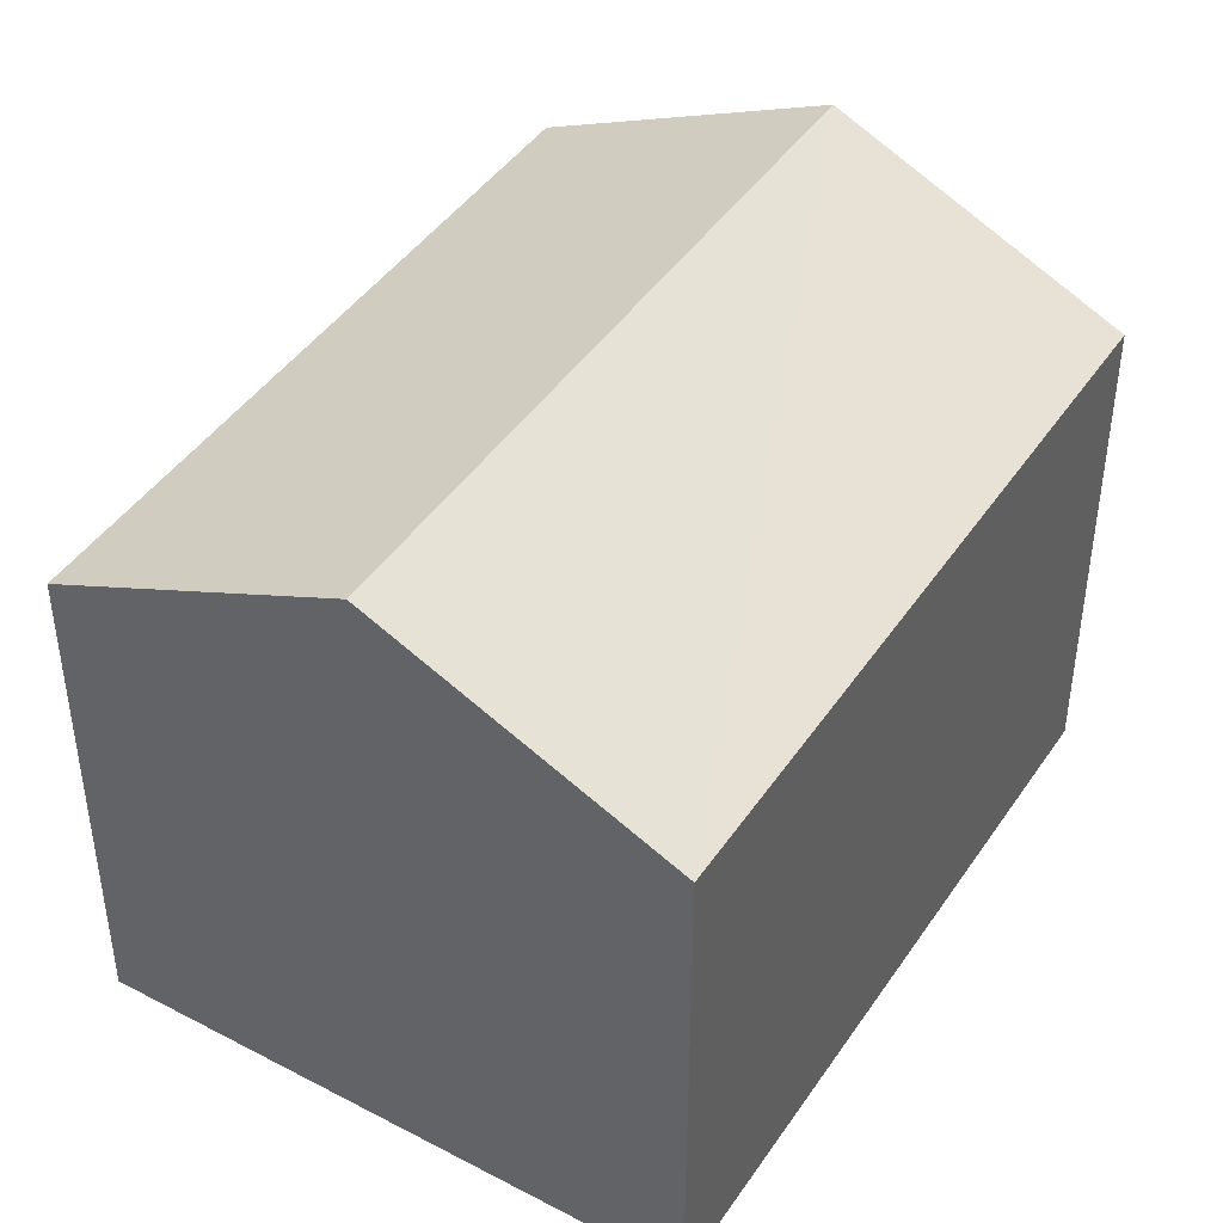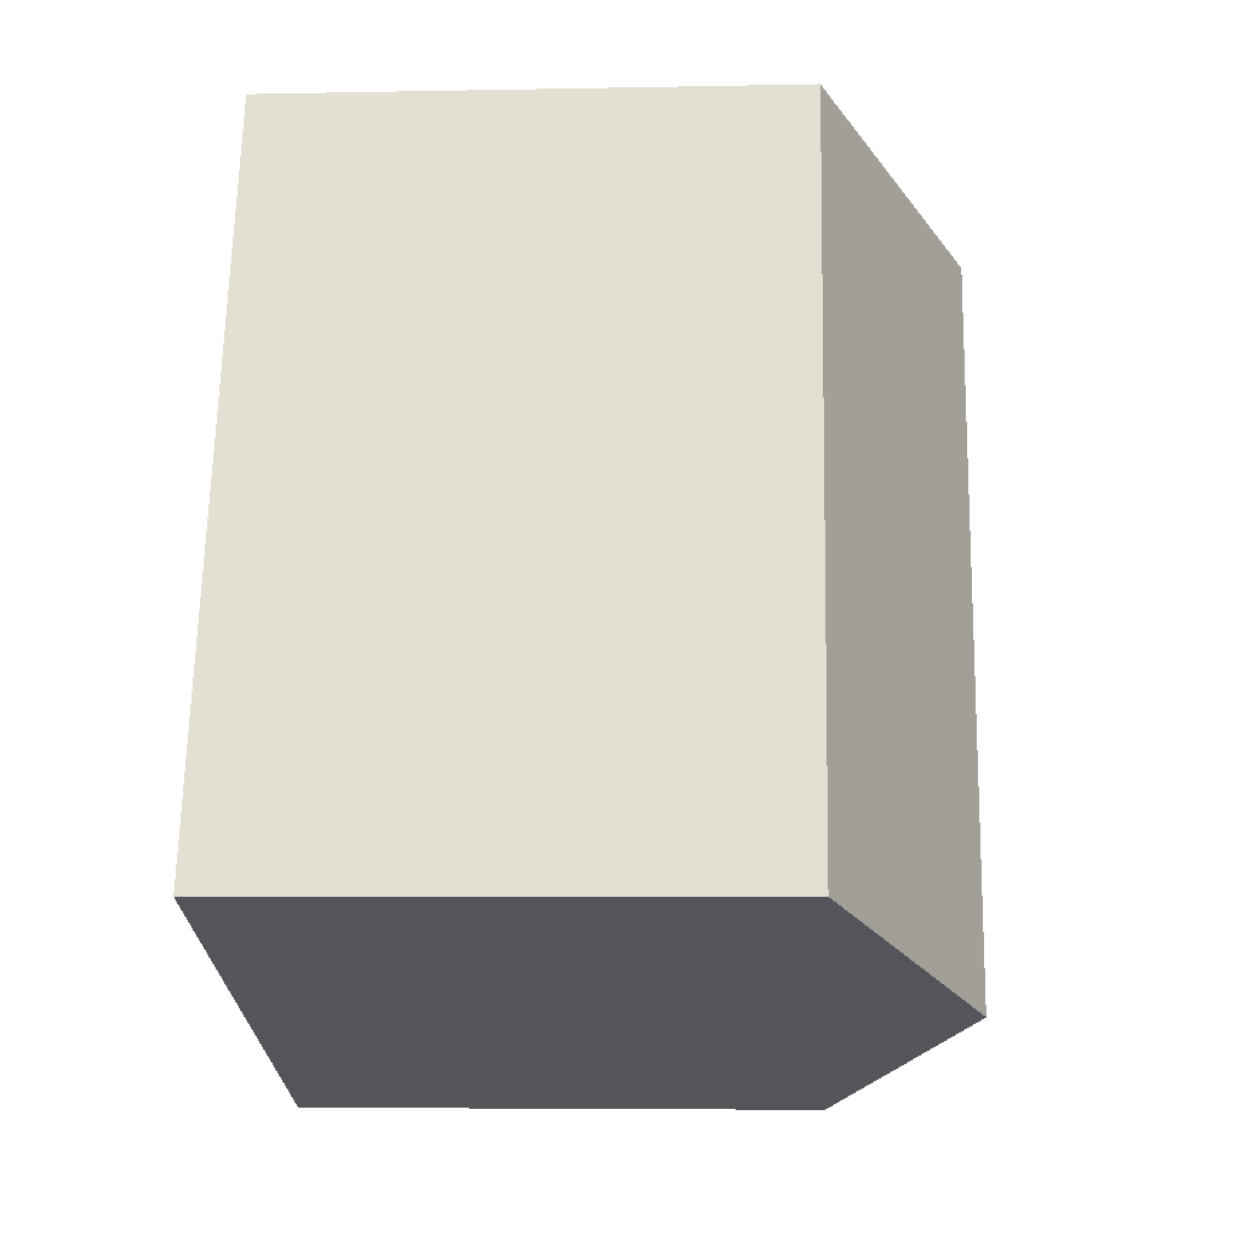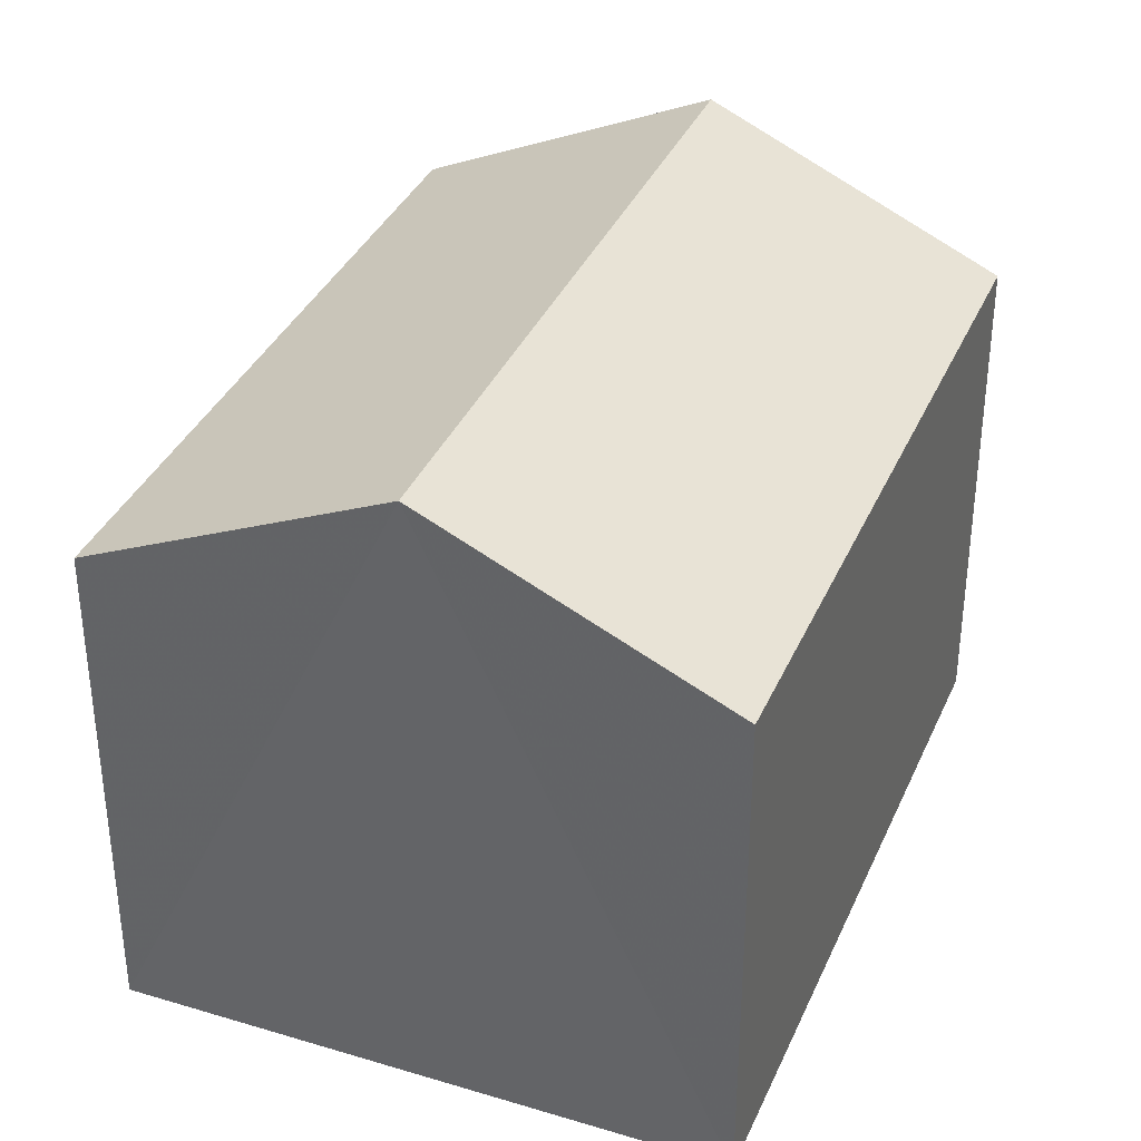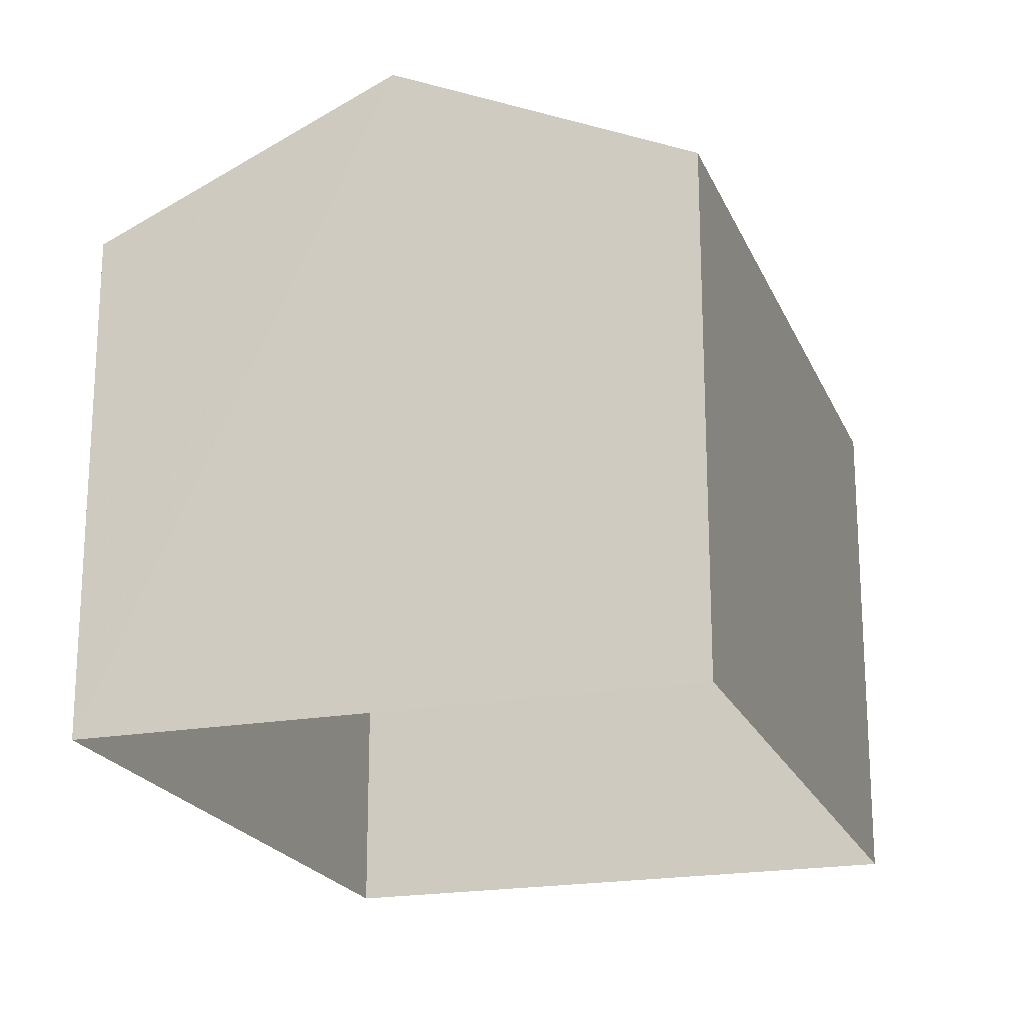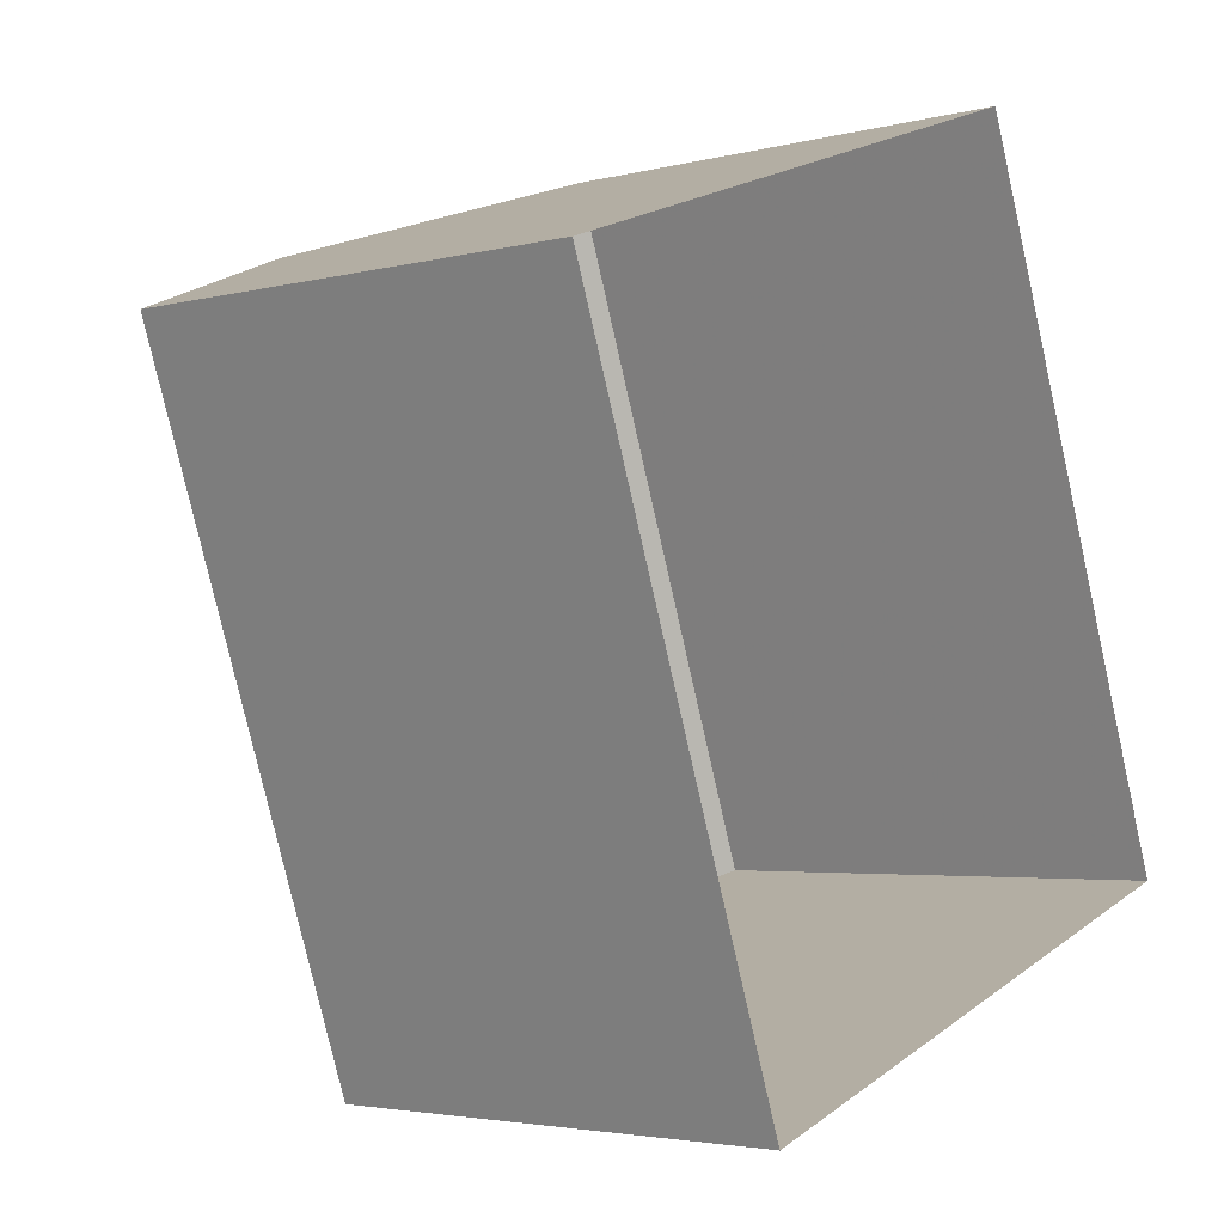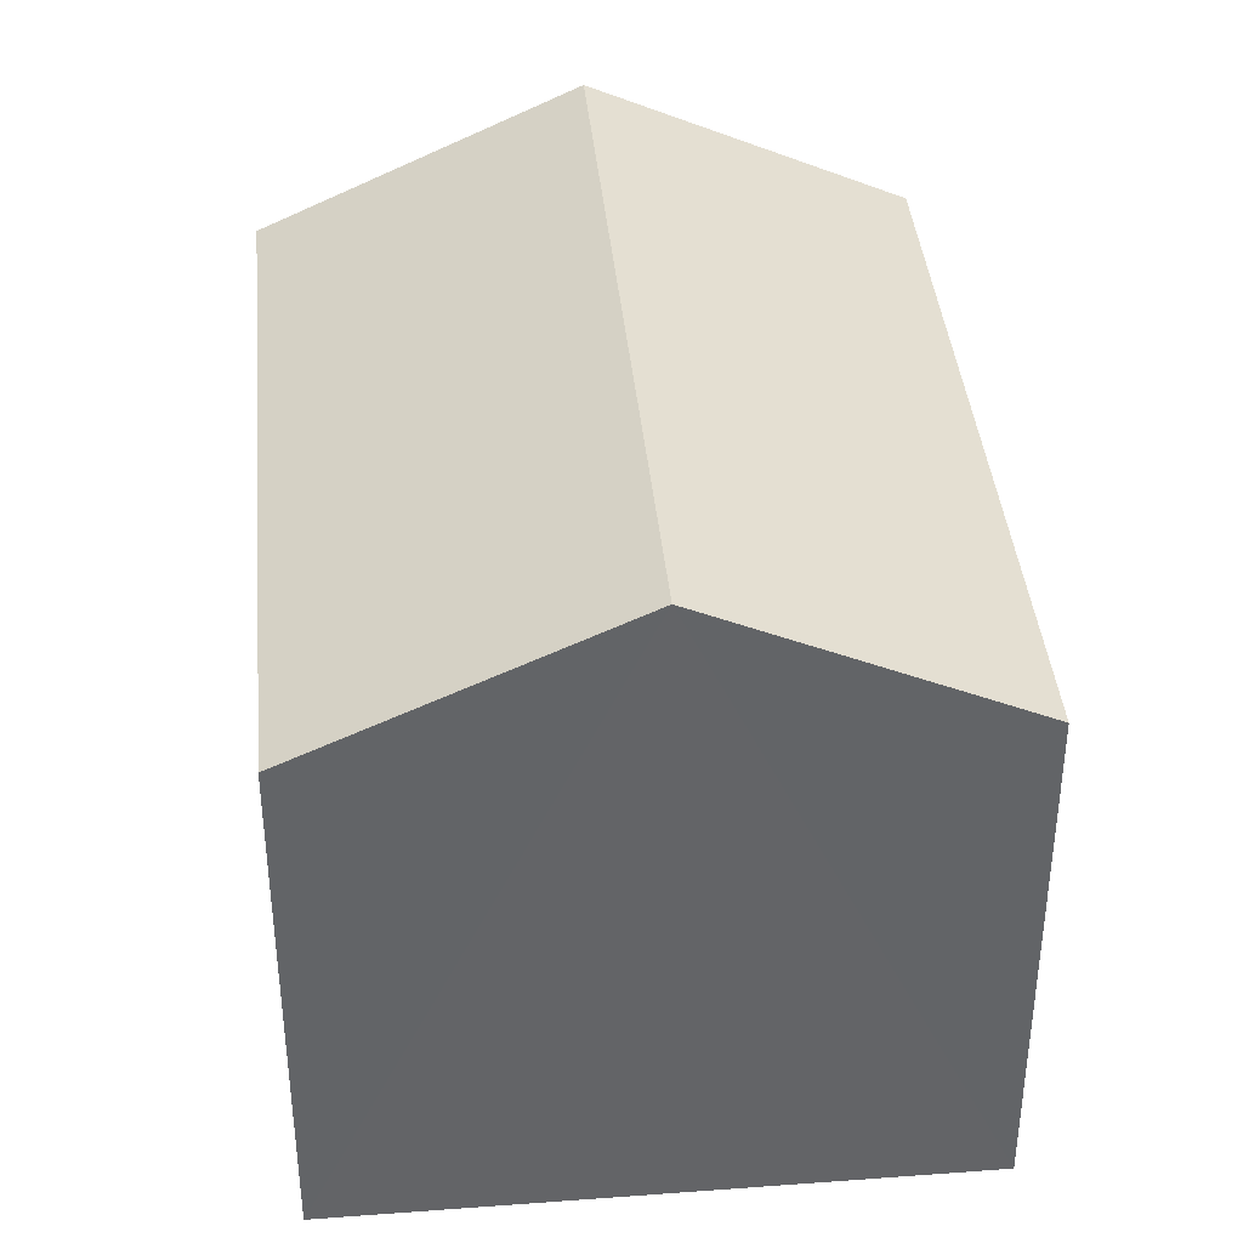
<metadata>
{"format":"obj","ext":"obj","renderer":"f3d","projection":"perspective","resolution":1024,"background":"white","views":[{"elev":44.0,"azim":12.2,"up":"+Z"},{"elev":-5.5,"azim":-86.4,"up":"+Y"},{"elev":36.0,"azim":2.1,"up":"+Z"},{"elev":-20.4,"azim":-1.4,"up":"+Z"},{"elev":-3.4,"azim":131.3,"up":"+Y"},{"elev":39.3,"azim":-24.8,"up":"+Z"}]}
</metadata>
<code>
v -2.229e+05 -1.271e+05 18.33
v -2.229e+05 -1.271e+05 18.33
v -2.229e+05 -1.271e+05 18.33
v -2.229e+05 -1.271e+05 18.33
v -2.229e+05 -1.271e+05 25.11
v -2.229e+05 -1.271e+05 25.11
v -2.229e+05 -1.271e+05 26.94
v -2.229e+05 -1.271e+05 26.94
v -2.229e+05 -1.271e+05 25.11
v -2.229e+05 -1.271e+05 25.11
f 1 2 3
f 4 1 3
f 5 6 7
f 8 5 7
f 9 10 8
f 7 9 8
f 6 2 7
f 2 1 7
f 1 9 7
f 10 1 4
f 10 9 1
f 6 3 2
f 6 5 3
f 10 4 8
f 4 3 8
f 3 5 8

</code>
